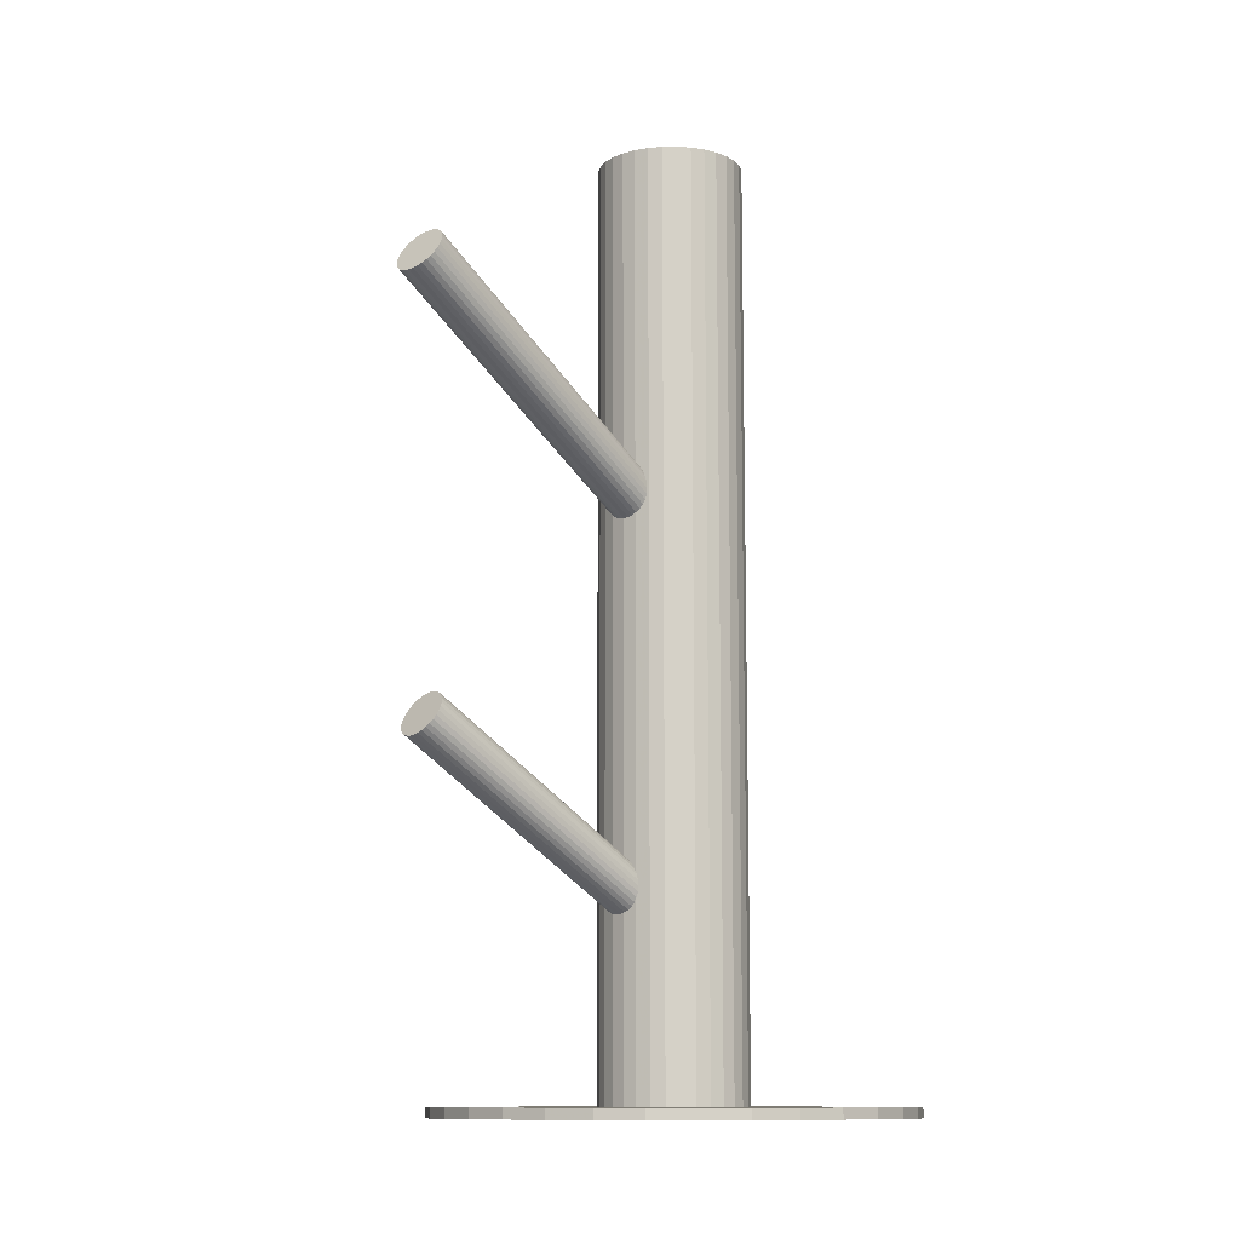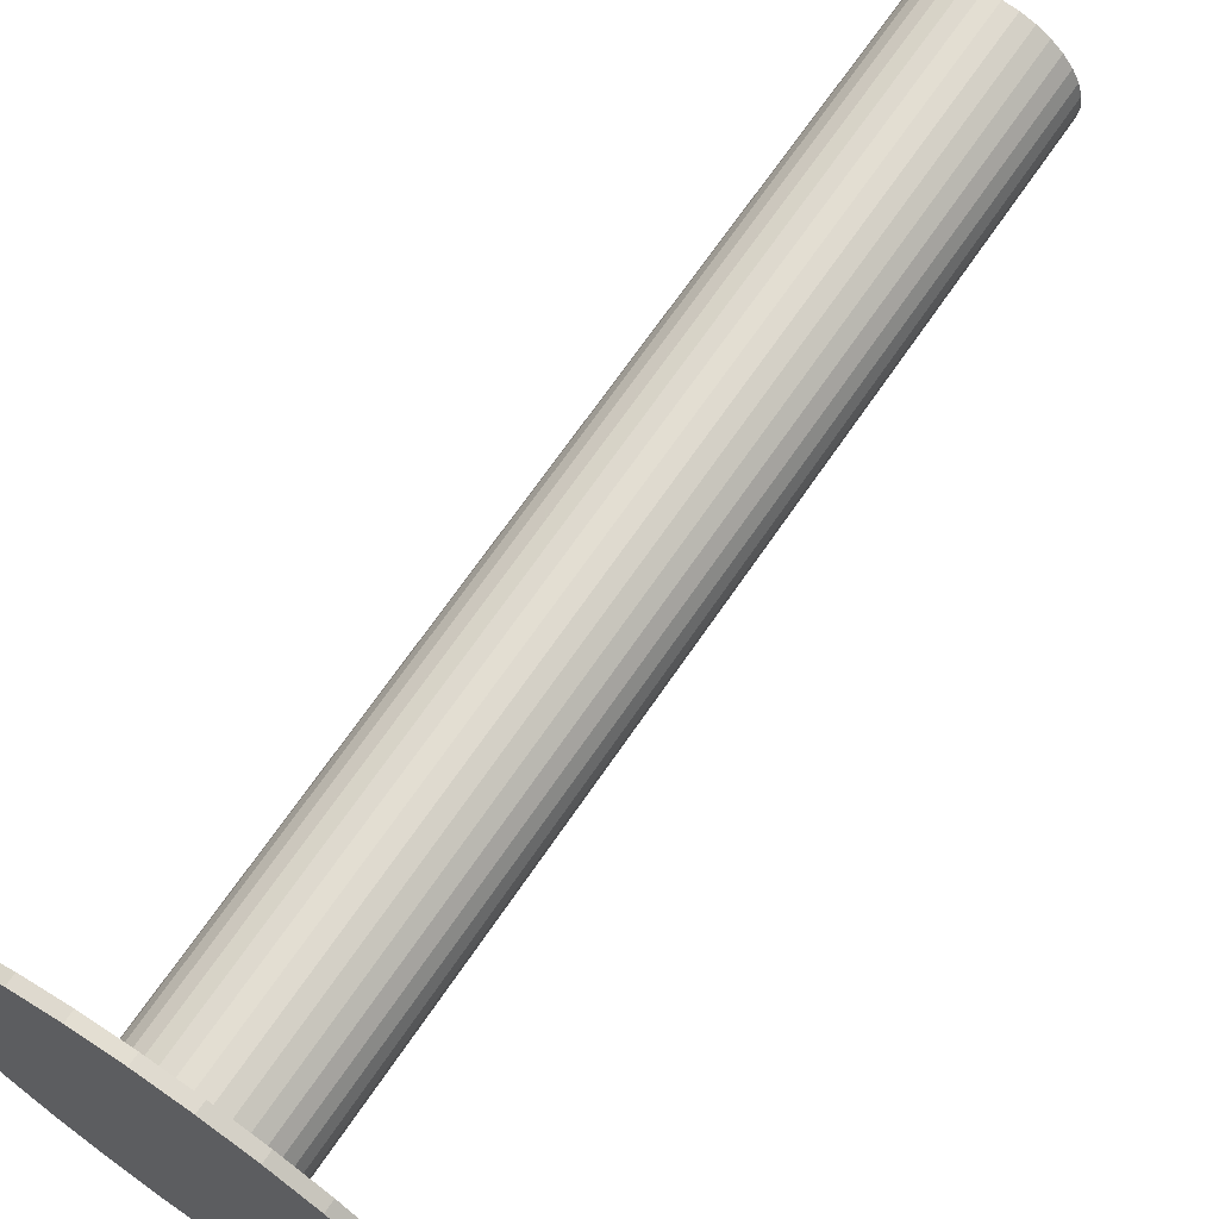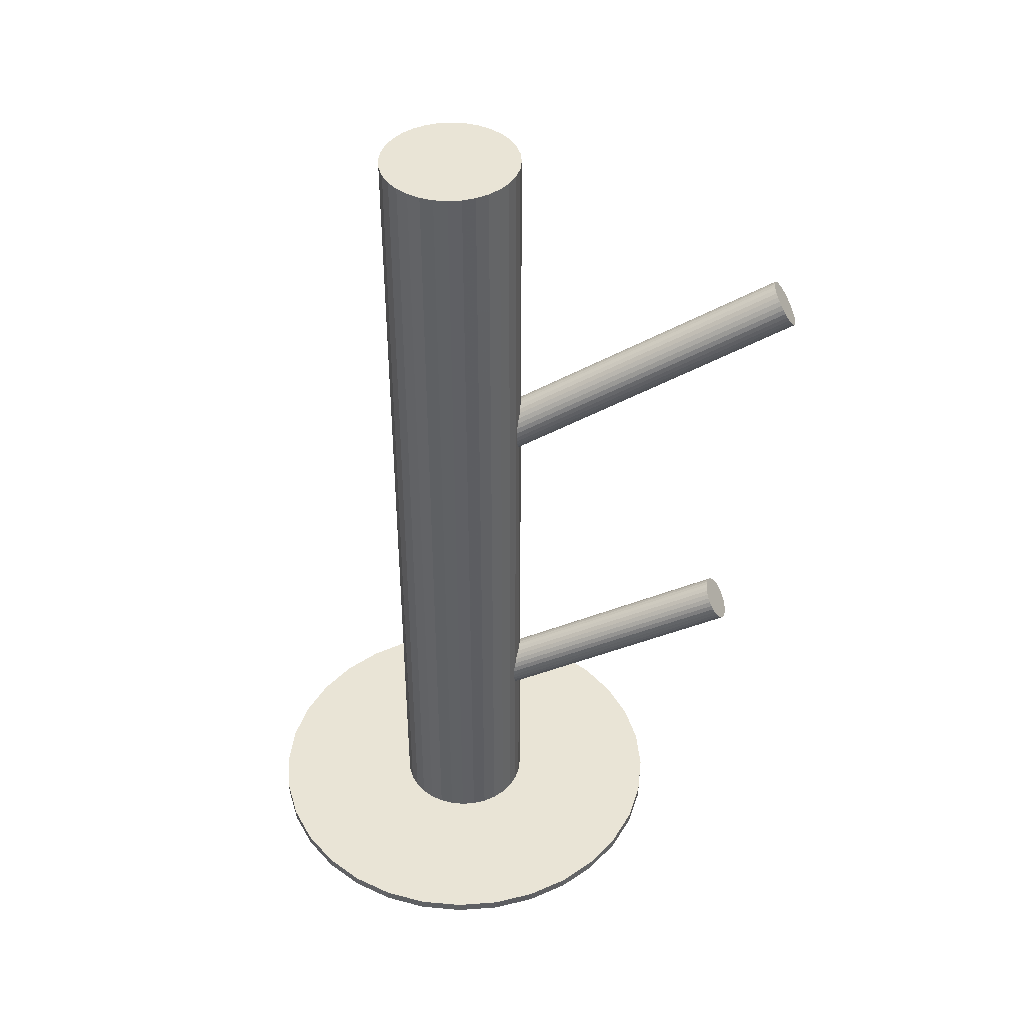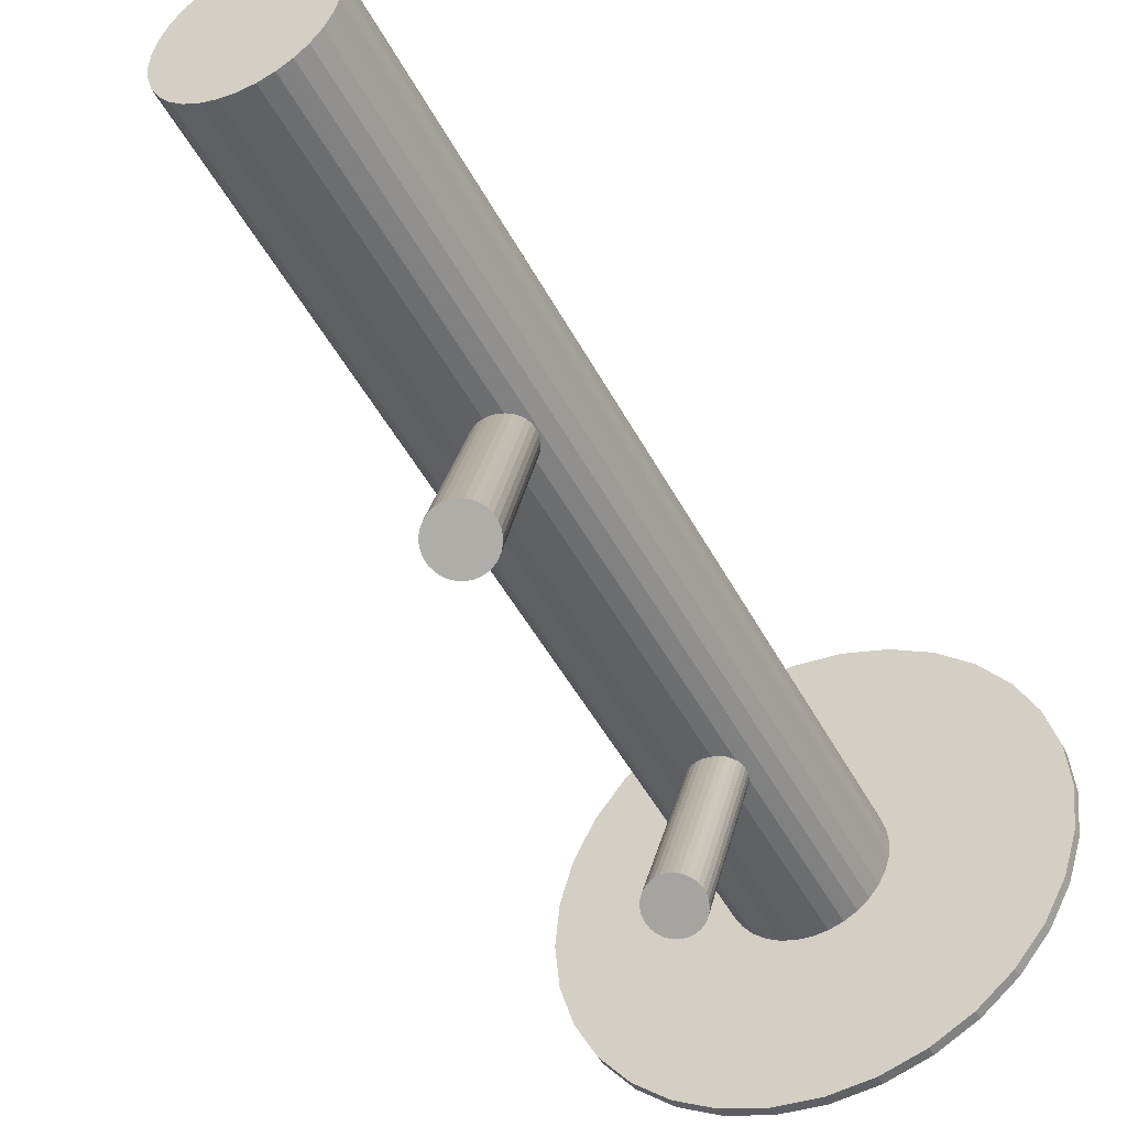
<metadata>
{"format":"obj","ext":"obj","renderer":"f3d","projection":"perspective","resolution":1024,"background":"white","views":[{"elev":-11.2,"azim":52.2,"up":"+Z"},{"elev":68.4,"azim":-145.7,"up":"+Y"},{"elev":42.5,"azim":-78.1,"up":"+Z"},{"elev":-46.0,"azim":26.1,"up":"+Y"}]}
</metadata>
<code>
v 0 -0.1798 -0.5
v 0 -0.1798 -0.489
v 0 0.3165 -0.5
v 0 0.3165 -0.489
v 0 -0.009205 -0.5
v 0 -0.009205 0.5
v 0 0.06833 0.08937
v 0 0.06833 -0.3162
v 0 0.06833 -0.5
v 0 0.06833 0.5
v 0 0.06833 -0.489
v 0 0.1459 -0.5
v 0 0.1459 0.5
v 0.001165 0.05534 -0.3387
v 0.01836 -0.248 -0.1048
v -0.02652 0.0654 0.09394
v 0.1044 -0.3019 0.3005
v 0.01707 0.0604 0.06992
v -0.007516 0.05388 0.06775
v 0.06176 -0.2941 0.3289
v 0.08634 -0.2876 0.3311
v -0.02555 0.06822 0.09833
v 0.1053 -0.2991 0.3049
v -0.06447 0.1114 -0.5
v -0.06447 0.1114 0.5
v -0.06447 0.02525 -0.5
v -0.06447 0.02525 0.5
v -0.02089 0.05918 -0.3287
v 0.07882 -0.302 0.3095
v 0.00372 -0.2588 -0.1212
v 0.05373 -0.2619 -0.1342
v -0.02648 0.0627 0.08937
v 0.0523 -0.3049 0.314
v 0.01914 0.06078 -0.3321
v 0.01275 0.05819 0.06775
v 0.09589 -0.3099 0.29
v -0.0259 0.06601 -0.3162
v -0.01342 0.05624 -0.3349
v 0.0713 -0.3165 0.2878
v 0.02316 -0.2468 -0.1035
v 0.02044 0.08041 0.1024
v 0.006196 0.05604 -0.3383
v -0.007943 0.08028 0.1123
v 0.05327 -0.3021 0.3184
v 0.01021 -0.2515 -0.1097
v 0.04277 -0.247 -0.1069
v 0.05525 -0.2568 -0.1256
v -0.2292 0.1633 -0.5
v -0.2292 0.1633 -0.489
v -0.2292 -0.02662 -0.5
v -0.2292 -0.02662 -0.489
v -0.02438 0.07116 -0.3076
v 0.02338 0.07863 0.09833
v 0.2063 -0.06952 -0.5
v 0.2063 -0.06952 -0.489
v 0.2063 0.2062 -0.5
v 0.2063 0.2062 -0.489
v 0.02563 0.06807 -0.3206
v -0.02073 0.07375 0.1059
v 0.05024 -0.2499 -0.1131
v -0.07163 0.098 -0.5
v -0.07163 0.098 0.5
v -0.07163 0.03866 -0.5
v -0.07163 0.03866 0.5
v 0.05234 -0.3076 0.3095
v 0.07754 0.06833 -0.5
v 0.07754 0.06833 0.5
v 0.01672 0.08172 0.1059
v 0.09157 -0.3121 0.2878
v -0.01513 -0.007715 -0.5
v -0.01513 -0.007715 0.5
v -0.01513 0.1444 -0.5
v -0.01513 0.1444 0.5
v -0.002388 0.05418 0.06642
v 0.09926 -0.2899 0.3225
v 0.07088 -0.2901 0.3324
v 0.2434 0.1167 -0.5
v 0.2434 0.1167 -0.489
v 0.2434 0.01992 -0.5
v 0.2434 0.01992 -0.489
v 0.07605 0.08346 -0.5
v 0.07605 0.08346 0.5
v 0.07605 0.0532 -0.5
v 0.07605 0.0532 0.5
v 0.002832 0.05502 0.06597
v 0.02819 -0.2461 -0.1031
v -0.04308 0.1328 -0.5
v -0.04308 0.1328 0.5
v -0.04308 0.003862 -0.5
v -0.04308 0.003862 0.5
v 0.1022 -0.2917 0.3184
v 0.01099 0.05721 -0.337
v 0.02542 0.07645 0.09394
v 0.02935 -0.2591 -0.1256
v -0.09495 0.2976 -0.5
v -0.09495 0.2976 -0.489
v -0.09495 -0.1609 -0.5
v -0.09495 -0.1609 -0.489
v 0.05809 -0.2966 0.326
v 0.05483 0.0135 -0.5
v 0.05483 0.0135 0.5
v 0.05483 0.1232 -0.5
v 0.05483 0.1232 0.5
v 0.1378 -0.138 -0.5
v 0.1378 -0.138 -0.489
v 0.1378 0.2746 -0.5
v 0.1378 0.2746 -0.489
v 0.03052 -0.2721 -0.1481
v -0.02518 0.06352 -0.3206
v -0.04841 -0.175 -0.5
v -0.04841 -0.175 -0.489
v -0.04841 0.3117 -0.5
v -0.04841 0.3117 -0.489
v 0.01236 0.08253 0.1088
v -0.01749 0.0575 -0.3321
v 0.09554 -0.2886 0.326
v 0.07643 -0.3162 0.2865
v -0.1754 0.2438 -0.5
v -0.1754 0.2438 -0.489
v -0.1754 -0.1071 -0.5
v -0.1754 -0.1071 -0.489
v -0.003911 0.05513 -0.3383
v -0.2481 0.06833 -0.5
v -0.2481 0.06833 -0.489
v 0.08165 -0.3153 0.2861
v 0.02359 0.06562 0.07637
v 0.1042 -0.2939 0.314
v 0.008462 -0.2682 -0.1381
v 0.02967 0.14 -0.5
v 0.02967 0.14 0.5
v 0.02967 -0.003303 -0.5
v 0.02967 -0.003303 0.5
v -0.008836 0.05544 -0.337
v 0.09118 -0.2878 0.3289
v -0.02348 0.06121 -0.3248
v 0.003449 -0.2614 -0.1256
v 0.01593 -0.2712 -0.1443
v 0.04849 -0.2666 -0.1415
v 0.03555 -0.2714 -0.1477
v 0.02218 0.06304 -0.3287
v -0.01536 0.07784 -0.2975
v 0.01536 0.05882 -0.3349
v 0.004975 -0.2562 -0.117
v 0.1024 -0.3047 0.2965
v -0.02218 0.07362 -0.3037
v 0.05498 -0.2593 -0.13
v 0.02348 0.07545 -0.3076
v 0.008836 0.08122 -0.2954
v -0.02967 0.14 -0.5
v -0.02967 0.14 0.5
v -0.02967 -0.003303 -0.5
v -0.02967 -0.003303 0.5
v -0.02359 0.07104 0.1024
v 0.2481 0.06833 -0.5
v 0.2481 0.06833 -0.489
v 0.04034 -0.2702 -0.1464
v 0.003911 0.08153 -0.2942
v 0.004174 -0.2639 -0.13
v 0.1754 0.2438 -0.5
v 0.1754 0.2438 -0.489
v 0.1754 -0.1071 -0.5
v 0.1754 -0.1071 -0.489
v 0.01186 -0.2699 -0.1415
v 0.01749 0.07916 -0.3003
v -0.01236 0.05414 0.06992
v 0.04841 -0.175 -0.5
v 0.04841 -0.175 -0.489
v 0.04841 0.3117 -0.5
v 0.04841 0.3117 -0.489
v 0.02518 0.07314 -0.3118
v -0.1378 -0.138 -0.5
v -0.1378 -0.138 -0.489
v -0.1378 0.2746 -0.5
v -0.1378 0.2746 -0.489
v -0.05483 0.0135 -0.5
v -0.05483 0.0135 0.5
v -0.05483 0.1232 -0.5
v -0.05483 0.1232 0.5
v 0.02544 -0.2723 -0.1477
v 0.09495 0.2976 -0.5
v 0.09495 0.2976 -0.489
v 0.09495 -0.1609 -0.5
v 0.09495 -0.1609 -0.489
v -0.02542 0.06021 0.08481
v -0.01099 0.07945 -0.2954
v 0.05523 -0.2993 0.3225
v 0.04308 0.1328 -0.5
v 0.04308 0.1328 0.5
v 0.04308 0.003862 -0.5
v 0.04308 0.003862 0.5
v -0.002832 0.08164 0.1128
v -0.07605 0.08346 -0.5
v -0.07605 0.08346 0.5
v -0.07605 0.0532 -0.5
v -0.07605 0.0532 0.5
v -0.2434 0.1167 -0.5
v -0.2434 0.1167 -0.489
v -0.2434 0.01992 -0.5
v -0.2434 0.01992 -0.489
v 0.02052 -0.272 -0.1464
v 0.002388 0.08248 0.1123
v 0.01513 -0.007715 -0.5
v 0.01513 -0.007715 0.5
v 0.01513 0.1444 -0.5
v 0.01513 0.1444 0.5
v 0.005867 -0.2662 -0.1342
v -0.01672 0.05494 0.07283
v 0.06646 -0.3162 0.29
v -0.07754 0.06833 -0.5
v -0.07754 0.06833 0.5
v 0.07163 0.098 -0.5
v 0.07163 0.098 0.5
v 0.07163 0.03866 -0.5
v 0.07163 0.03866 0.5
v 0.02073 0.06291 0.07283
v 0.0534 -0.3101 0.3049
v -0.02563 0.06859 -0.3118
v -0.2063 -0.06952 -0.5
v -0.2063 -0.06952 -0.489
v -0.2063 0.2062 -0.5
v -0.2063 0.2062 -0.489
v -0.02338 0.05803 0.08042
v 0.05153 -0.2644 -0.1381
v 0.02438 0.0655 -0.3248
v 0.07599 -0.2887 0.3329
v 0.04471 -0.2686 -0.1443
v 0.2292 0.1633 -0.5
v 0.2292 0.1633 -0.489
v 0.2292 -0.02662 -0.5
v 0.2292 -0.02662 -0.489
v 0.01399 -0.2496 -0.1069
v 0.007943 0.05638 0.06642
v -0.006196 0.08062 -0.2942
v -0.02044 0.05625 0.07637
v 0.007168 -0.2538 -0.1131
v 0.08121 -0.2879 0.3324
v 0.01342 0.08042 -0.2975
v 0.0259 0.07065 -0.3162
v -0.01275 0.07847 0.111
v -0.01914 0.07588 -0.3003
v 0.05284 -0.252 -0.117
v 0.0621 -0.3154 0.2929
v 0.02648 0.07397 0.08937
v 0.03819 -0.2462 -0.1048
v 0.09955 -0.3074 0.2929
v 0.05544 -0.3123 0.3005
v 0.02089 0.07748 -0.3037
v 0.06447 0.1114 -0.5
v 0.06447 0.1114 0.5
v 0.06447 0.02525 -0.5
v 0.06447 0.02525 0.5
v 0.02555 0.06844 0.08042
v 0.08676 -0.314 0.2865
v 0.05838 -0.3141 0.2965
v 0.03326 -0.2459 -0.1035
v 0.007516 0.08278 0.111
v -0.01707 0.07626 0.1088
v 0.02652 0.07126 0.08481
v 0.06607 -0.2919 0.3311
v 0.1053 -0.2964 0.3095
v 0.04684 -0.2482 -0.1097
v 0.05453 -0.2543 -0.1212
v -0.001165 0.08132 -0.2937
f 66 9 81
f 66 81 67
f 67 81 82
f 67 82 10
f 81 9 211
f 81 211 82
f 82 211 212
f 82 212 10
f 211 9 248
f 211 248 212
f 212 248 249
f 212 249 10
f 248 9 102
f 248 102 249
f 249 102 103
f 249 103 10
f 102 9 187
f 102 187 103
f 103 187 188
f 103 188 10
f 187 9 129
f 187 129 188
f 188 129 130
f 188 130 10
f 129 9 204
f 129 204 130
f 130 204 205
f 130 205 10
f 204 9 12
f 204 12 205
f 205 12 13
f 205 13 10
f 12 9 72
f 12 72 13
f 13 72 73
f 13 73 10
f 72 9 149
f 72 149 73
f 73 149 150
f 73 150 10
f 149 9 87
f 149 87 150
f 150 87 88
f 150 88 10
f 87 9 177
f 87 177 88
f 88 177 178
f 88 178 10
f 177 9 24
f 177 24 178
f 178 24 25
f 178 25 10
f 24 9 61
f 24 61 25
f 25 61 62
f 25 62 10
f 61 9 192
f 61 192 62
f 62 192 193
f 62 193 10
f 192 9 209
f 192 209 193
f 193 209 210
f 193 210 10
f 209 9 194
f 209 194 210
f 210 194 195
f 210 195 10
f 194 9 63
f 194 63 195
f 195 63 64
f 195 64 10
f 63 9 26
f 63 26 64
f 64 26 27
f 64 27 10
f 26 9 175
f 26 175 27
f 27 175 176
f 27 176 10
f 175 9 89
f 175 89 176
f 176 89 90
f 176 90 10
f 89 9 151
f 89 151 90
f 90 151 152
f 90 152 10
f 151 9 70
f 151 70 152
f 152 70 71
f 152 71 10
f 70 9 5
f 70 5 71
f 71 5 6
f 71 6 10
f 5 9 202
f 5 202 6
f 6 202 203
f 6 203 10
f 202 9 131
f 202 131 203
f 203 131 132
f 203 132 10
f 131 9 189
f 131 189 132
f 132 189 190
f 132 190 10
f 189 9 100
f 189 100 190
f 190 100 101
f 190 101 10
f 100 9 250
f 100 250 101
f 101 250 251
f 101 251 10
f 250 9 213
f 250 213 251
f 251 213 214
f 251 214 10
f 213 9 83
f 213 83 214
f 214 83 84
f 214 84 10
f 83 9 66
f 83 66 84
f 84 66 67
f 84 67 10
f 243 7 93
f 243 93 260
f 260 93 127
f 260 127 29
f 93 7 53
f 93 53 127
f 127 53 91
f 127 91 29
f 53 7 41
f 53 41 91
f 91 41 75
f 91 75 29
f 41 7 68
f 41 68 75
f 75 68 116
f 75 116 29
f 68 7 114
f 68 114 116
f 116 114 134
f 116 134 29
f 114 7 256
f 114 256 134
f 134 256 21
f 134 21 29
f 256 7 201
f 256 201 21
f 21 201 236
f 21 236 29
f 201 7 191
f 201 191 236
f 236 191 225
f 236 225 29
f 191 7 43
f 191 43 225
f 225 43 76
f 225 76 29
f 43 7 239
f 43 239 76
f 76 239 259
f 76 259 29
f 239 7 257
f 239 257 259
f 259 257 20
f 259 20 29
f 257 7 59
f 257 59 20
f 20 59 99
f 20 99 29
f 59 7 153
f 59 153 99
f 99 153 186
f 99 186 29
f 153 7 22
f 153 22 186
f 186 22 44
f 186 44 29
f 22 7 16
f 22 16 44
f 44 16 33
f 44 33 29
f 16 7 32
f 16 32 33
f 33 32 65
f 33 65 29
f 32 7 184
f 32 184 65
f 65 184 216
f 65 216 29
f 184 7 222
f 184 222 216
f 216 222 246
f 216 246 29
f 222 7 234
f 222 234 246
f 246 234 254
f 246 254 29
f 234 7 207
f 234 207 254
f 254 207 242
f 254 242 29
f 207 7 165
f 207 165 242
f 242 165 208
f 242 208 29
f 165 7 19
f 165 19 208
f 208 19 39
f 208 39 29
f 19 7 74
f 19 74 39
f 39 74 117
f 39 117 29
f 74 7 85
f 74 85 117
f 117 85 125
f 117 125 29
f 85 7 232
f 85 232 125
f 125 232 253
f 125 253 29
f 232 7 35
f 232 35 253
f 253 35 69
f 253 69 29
f 35 7 18
f 35 18 69
f 69 18 36
f 69 36 29
f 18 7 215
f 18 215 36
f 36 215 245
f 36 245 29
f 215 7 126
f 215 126 245
f 245 126 144
f 245 144 29
f 126 7 252
f 126 252 144
f 144 252 17
f 144 17 29
f 252 7 258
f 252 258 17
f 17 258 23
f 17 23 29
f 258 7 243
f 258 243 23
f 23 243 260
f 23 260 29
f 238 8 170
f 238 170 47
f 47 170 262
f 47 262 94
f 170 8 147
f 170 147 262
f 262 147 241
f 262 241 94
f 147 8 247
f 147 247 241
f 241 247 60
f 241 60 94
f 247 8 164
f 247 164 60
f 60 164 261
f 60 261 94
f 164 8 237
f 164 237 261
f 261 237 46
f 261 46 94
f 237 8 148
f 237 148 46
f 46 148 244
f 46 244 94
f 148 8 157
f 148 157 244
f 244 157 255
f 244 255 94
f 157 8 263
f 157 263 255
f 255 263 86
f 255 86 94
f 263 8 233
f 263 233 86
f 86 233 40
f 86 40 94
f 233 8 185
f 233 185 40
f 40 185 15
f 40 15 94
f 185 8 141
f 185 141 15
f 15 141 231
f 15 231 94
f 141 8 240
f 141 240 231
f 231 240 45
f 231 45 94
f 240 8 145
f 240 145 45
f 45 145 235
f 45 235 94
f 145 8 52
f 145 52 235
f 235 52 143
f 235 143 94
f 52 8 217
f 52 217 143
f 143 217 30
f 143 30 94
f 217 8 37
f 217 37 30
f 30 37 136
f 30 136 94
f 37 8 109
f 37 109 136
f 136 109 158
f 136 158 94
f 109 8 135
f 109 135 158
f 158 135 206
f 158 206 94
f 135 8 28
f 135 28 206
f 206 28 128
f 206 128 94
f 28 8 115
f 28 115 128
f 128 115 163
f 128 163 94
f 115 8 38
f 115 38 163
f 163 38 137
f 163 137 94
f 38 8 133
f 38 133 137
f 137 133 200
f 137 200 94
f 133 8 122
f 133 122 200
f 200 122 179
f 200 179 94
f 122 8 14
f 122 14 179
f 179 14 108
f 179 108 94
f 14 8 42
f 14 42 108
f 108 42 139
f 108 139 94
f 42 8 92
f 42 92 139
f 139 92 156
f 139 156 94
f 92 8 142
f 92 142 156
f 156 142 226
f 156 226 94
f 142 8 34
f 142 34 226
f 226 34 138
f 226 138 94
f 34 8 140
f 34 140 138
f 138 140 223
f 138 223 94
f 140 8 224
f 140 224 223
f 223 224 31
f 223 31 94
f 224 8 58
f 224 58 31
f 31 58 146
f 31 146 94
f 58 8 238
f 58 238 146
f 146 238 47
f 146 47 94
f 154 9 77
f 154 77 155
f 155 77 78
f 155 78 11
f 77 9 227
f 77 227 78
f 78 227 228
f 78 228 11
f 227 9 56
f 227 56 228
f 228 56 57
f 228 57 11
f 56 9 159
f 56 159 57
f 57 159 160
f 57 160 11
f 159 9 106
f 159 106 160
f 160 106 107
f 160 107 11
f 106 9 180
f 106 180 107
f 107 180 181
f 107 181 11
f 180 9 168
f 180 168 181
f 181 168 169
f 181 169 11
f 168 9 3
f 168 3 169
f 169 3 4
f 169 4 11
f 3 9 112
f 3 112 4
f 4 112 113
f 4 113 11
f 112 9 95
f 112 95 113
f 113 95 96
f 113 96 11
f 95 9 173
f 95 173 96
f 96 173 174
f 96 174 11
f 173 9 118
f 173 118 174
f 174 118 119
f 174 119 11
f 118 9 220
f 118 220 119
f 119 220 221
f 119 221 11
f 220 9 48
f 220 48 221
f 221 48 49
f 221 49 11
f 48 9 196
f 48 196 49
f 49 196 197
f 49 197 11
f 196 9 123
f 196 123 197
f 197 123 124
f 197 124 11
f 123 9 198
f 123 198 124
f 124 198 199
f 124 199 11
f 198 9 50
f 198 50 199
f 199 50 51
f 199 51 11
f 50 9 218
f 50 218 51
f 51 218 219
f 51 219 11
f 218 9 120
f 218 120 219
f 219 120 121
f 219 121 11
f 120 9 171
f 120 171 121
f 121 171 172
f 121 172 11
f 171 9 97
f 171 97 172
f 172 97 98
f 172 98 11
f 97 9 110
f 97 110 98
f 98 110 111
f 98 111 11
f 110 9 1
f 110 1 111
f 111 1 2
f 111 2 11
f 1 9 166
f 1 166 2
f 2 166 167
f 2 167 11
f 166 9 182
f 166 182 167
f 167 182 183
f 167 183 11
f 182 9 104
f 182 104 183
f 183 104 105
f 183 105 11
f 104 9 161
f 104 161 105
f 105 161 162
f 105 162 11
f 161 9 54
f 161 54 162
f 162 54 55
f 162 55 11
f 54 9 229
f 54 229 55
f 55 229 230
f 55 230 11
f 229 9 79
f 229 79 230
f 230 79 80
f 230 80 11
f 79 9 154
f 79 154 80
f 80 154 155
f 80 155 11

</code>
